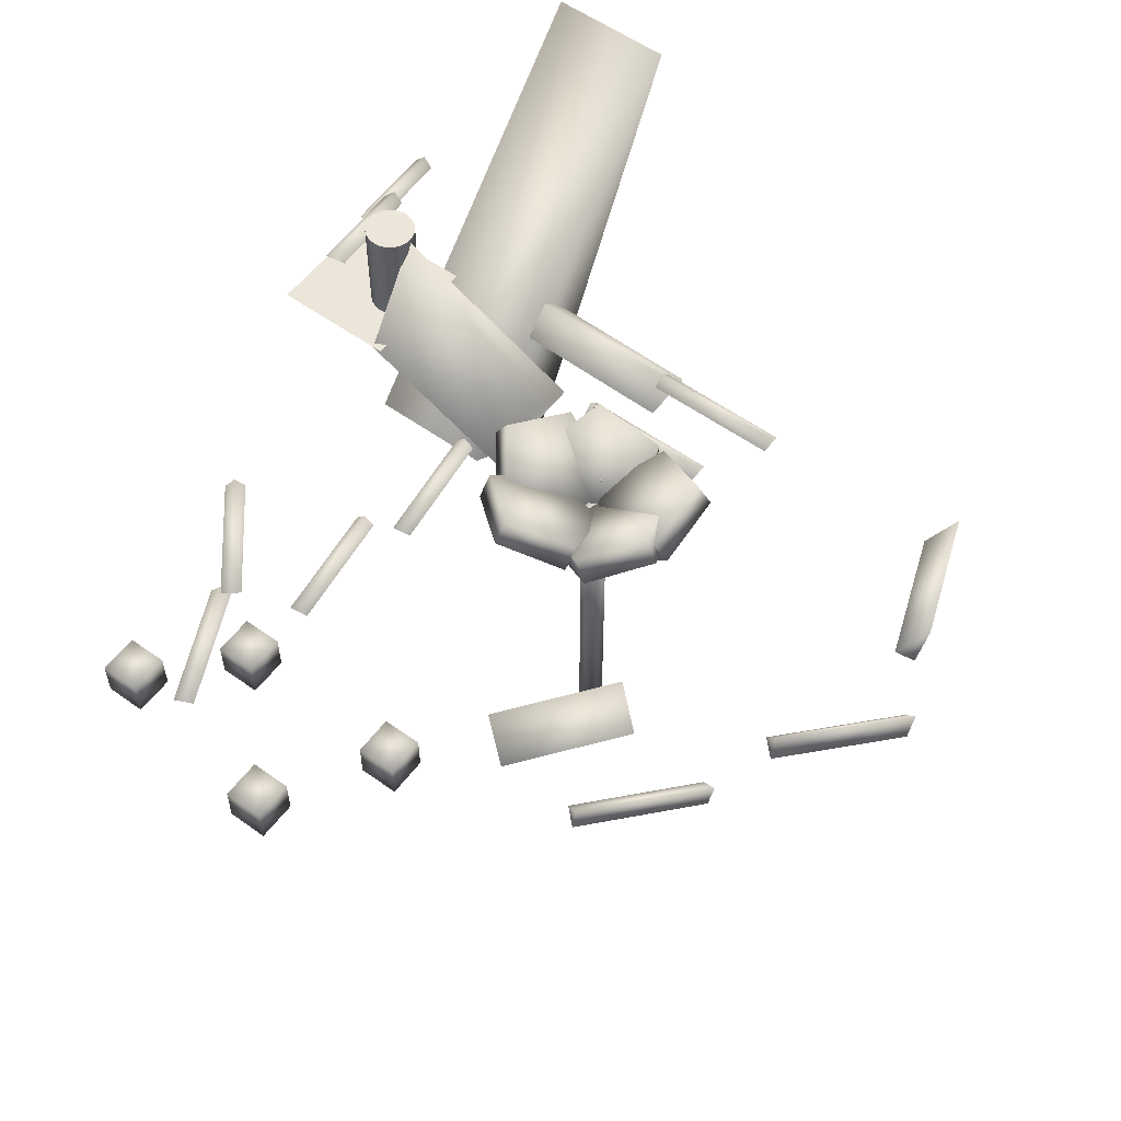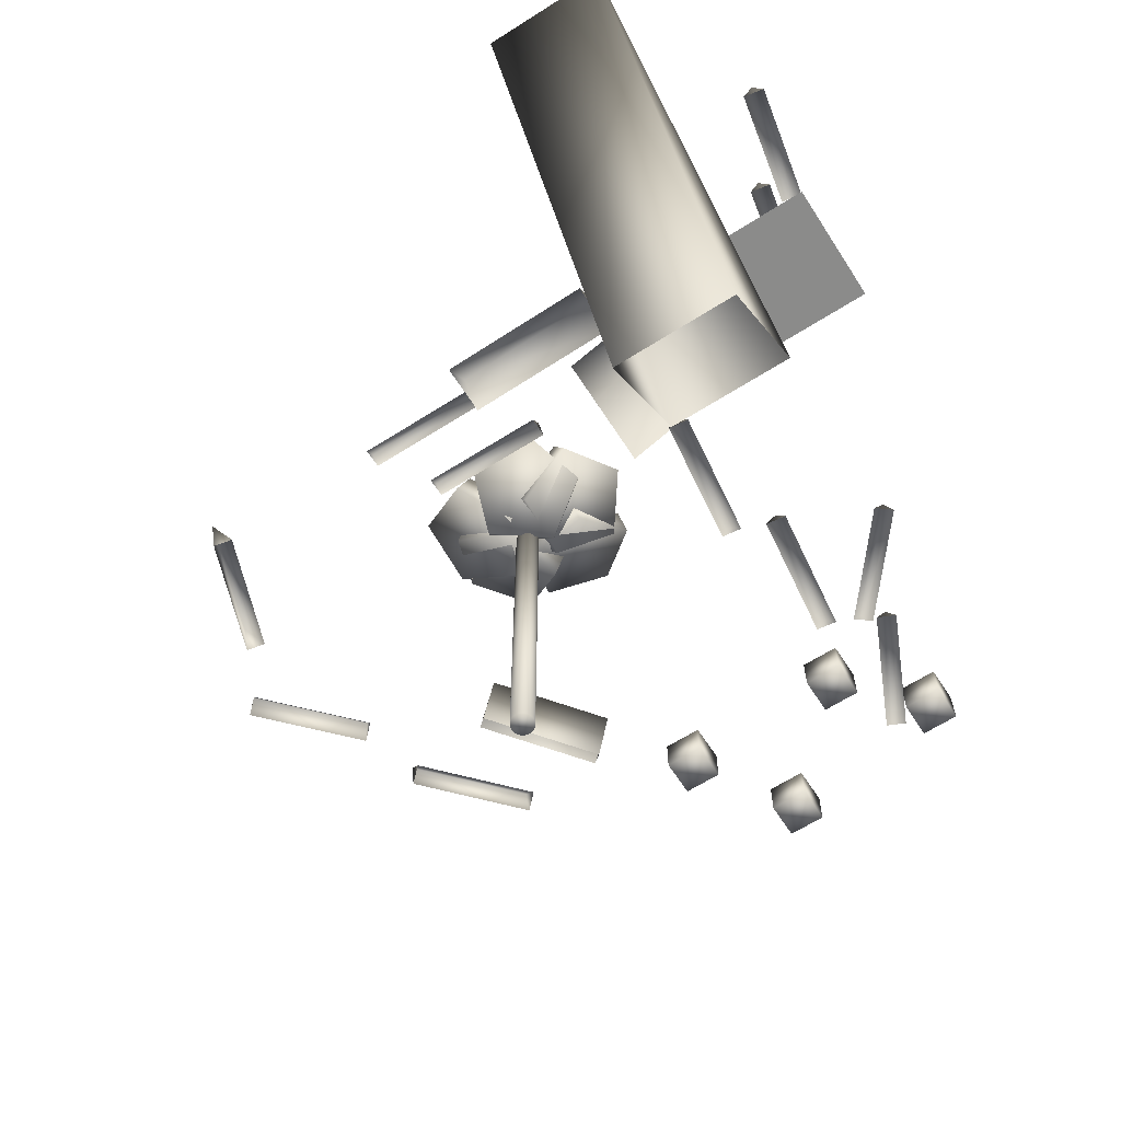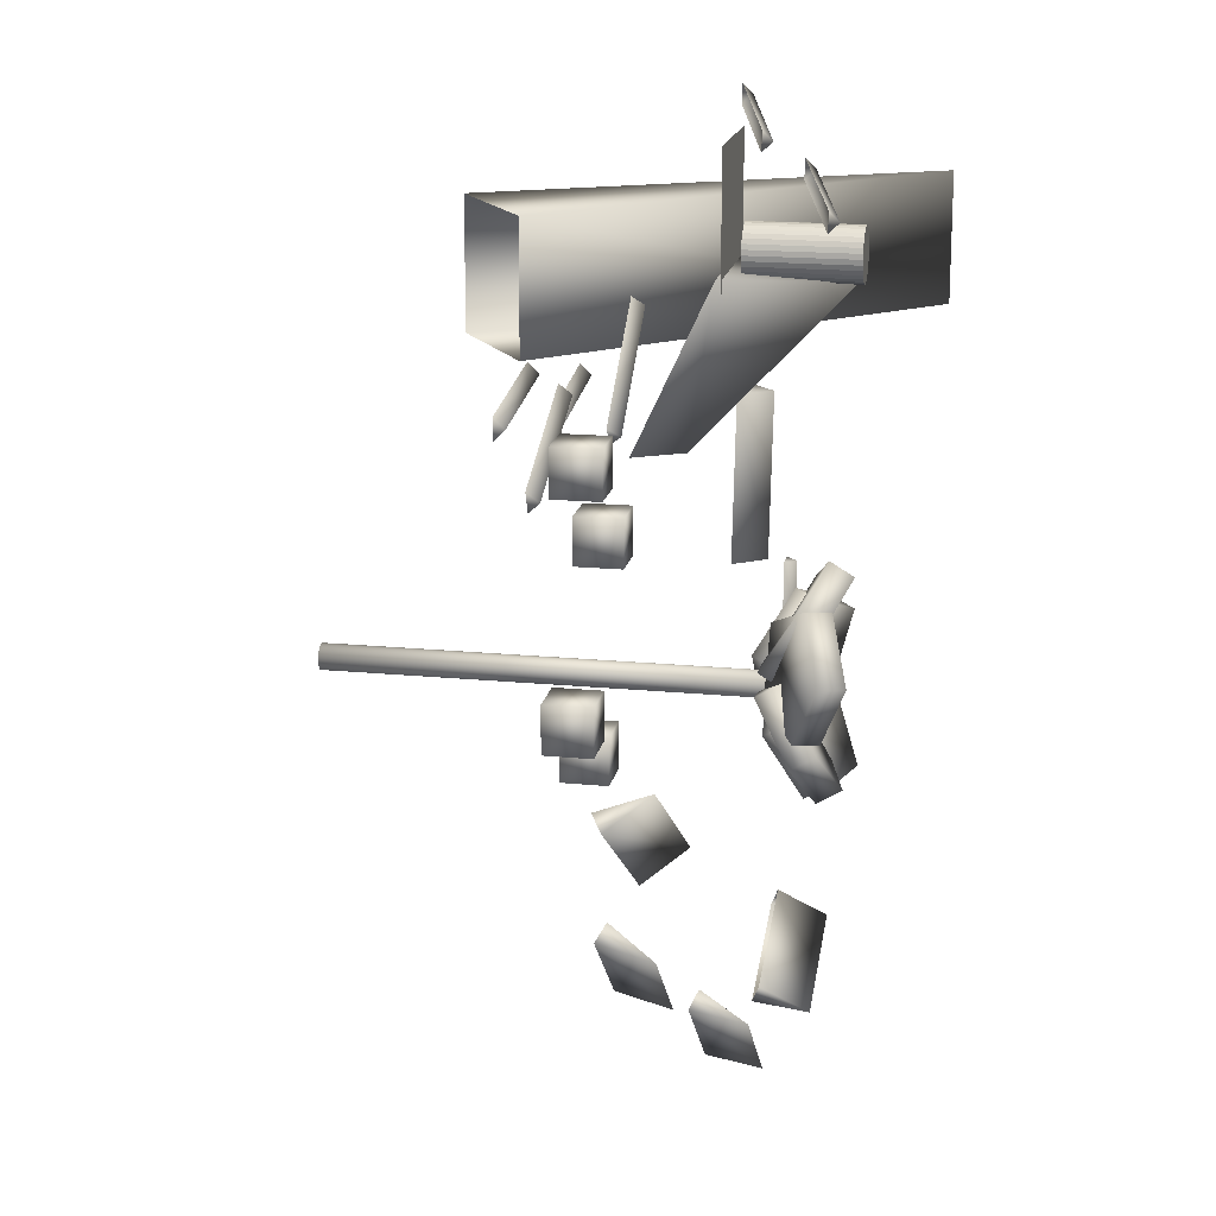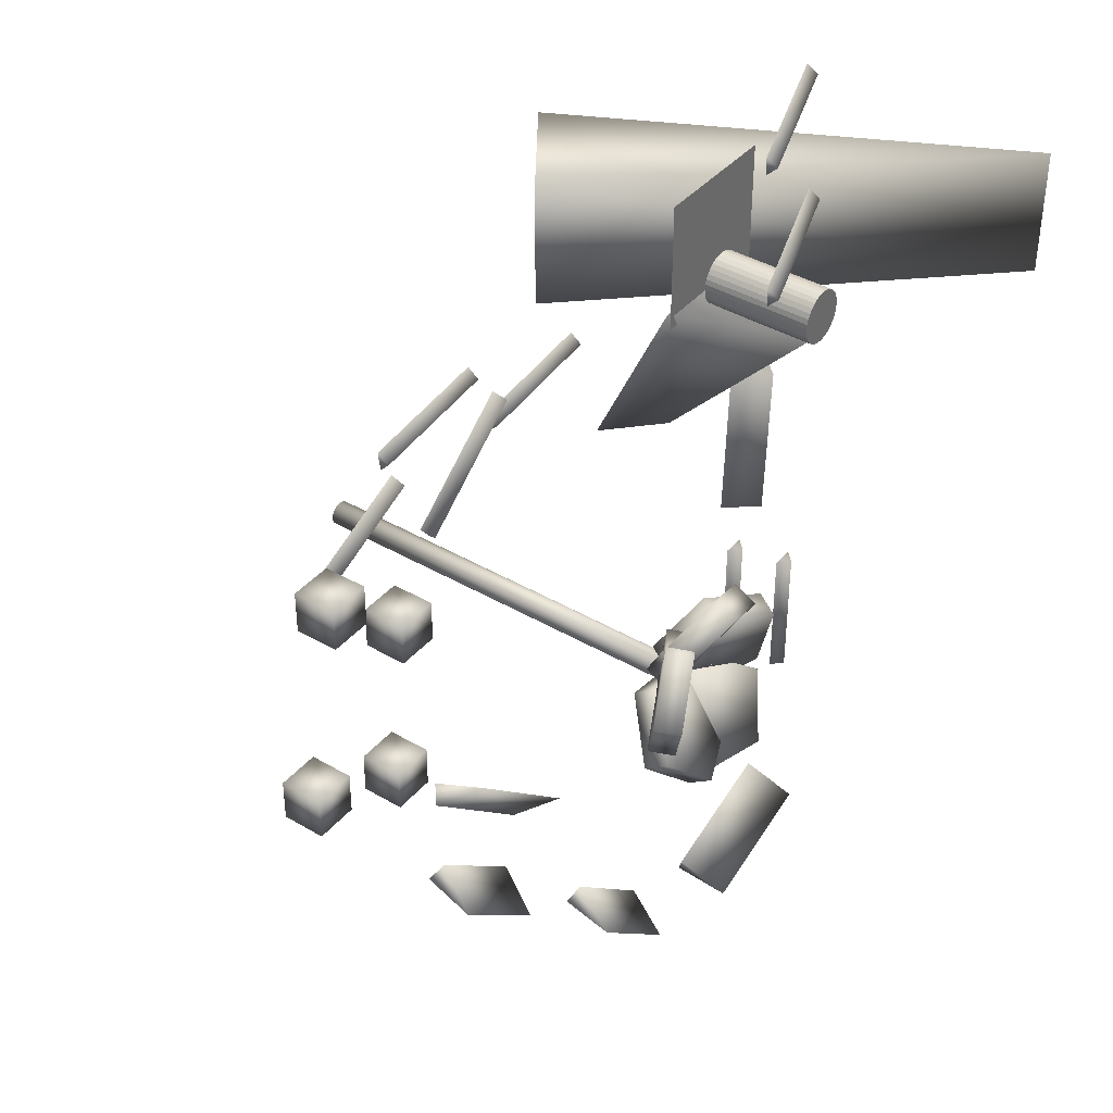
<metadata>
{"format":"obj","ext":"obj","renderer":"f3d","projection":"perspective","resolution":1024,"background":"white","views":[{"elev":56.4,"azim":126.8,"up":"+Y"},{"elev":-63.7,"azim":-57.3,"up":"+Y"},{"elev":17.5,"azim":101.0,"up":"+Z"},{"elev":39.7,"azim":126.1,"up":"+Z"}]}
</metadata>
<code>
o Baseplane_Plane
v 102.9 -88.88 -23.36
v -102.9 -88.88 -23.36
v 102.9 -88.88 182.4
v -102.9 -88.88 182.4
f 1 2 4 3
o Basic_Ramp_Cube
v 99.28 -217.6 -262.9
v 99.28 -96.99 -2.994
v 3.245 -150.5 -276.7
v -92.79 -217.6 -262.9
v 3.245 94.24 -16.83
v -92.79 -93.47 -2.994
f 8 5 7
f 9 10 8 7
f 6 9 7 5
f 9 6 10
o Basic_Ramp.002_Cube.003
v 127.9 -15.77 -1051
v -70.7 -15.77 -979.2
v 112.5 58.8 -1094
v 117.2 -27.16 -1081
v -86.04 58.8 -1021
v -81.39 -27.16 -1009
f 14 11 13
f 15 16 14 13
f 12 15 13 11
f 15 12 16
o Basic_Ramp.003_Cube.009
v 338.9 -71.39 -964.2
v 183.7 -71.39 -1108
v 369.3 3.184 -997.1
v 360.1 -82.77 -987.2
v 214.1 3.184 -1141
v 204.9 -82.77 -1131
f 20 17 19
f 21 22 20 19
f 18 21 19 17
f 21 18 22
o Basic_Ramp.004_Cube.010
v 61.68 0.9814 -628.3
v 61.68 0.9814 -417
v 45.03 17.62 -628.3
v 28.39 0.9814 -628.3
v 45.03 17.62 -417
v 28.39 0.9814 -417
f 26 23 25
f 27 28 26 25
f 24 27 25 23
f 27 24 28
o Basic_Ramp.005_Cube.011
v 573.9 -157.1 -767.9
v 416 -160.2 -908.2
v 606.5 -86.09 -806.1
v 594.2 -170.8 -790.4
v 448.6 -89.2 -946.4
v 436.3 -173.9 -930.7
f 32 29 31
f 33 34 32 31
f 30 33 31 29
f 33 30 34
o Basic_Ramp.006_Cube.012
v 558.6 -181.2 -621.7
v 399.1 -159.2 -758.5
v 546.2 -99.61 -594.1
v 578.6 -164.3 -642.4
v 386.6 -77.64 -730.9
v 419.1 -142.4 -779.1
f 38 35 37
f 39 40 38 37
f 36 39 37 35
f 39 36 40
o Cube.006_Cube.013
v 636 -193.5 -464.1
v 636 -130 -464.1
v 636 -193.5 -527.6
v 636 -130 -527.6
v 699.5 -193.5 -464.1
v 699.5 -130 -464.1
v 699.5 -193.5 -527.6
v 699.5 -130 -527.6
f 41 42 44 43
f 43 44 48 47
f 47 48 46 45
f 45 46 42 41
f 43 47 45 41
f 48 44 42 46
o Cube.007_Cube.014
v 821 -175.9 -359.2
v 821 -112.4 -359.2
v 821 -175.9 -422.7
v 821 -112.4 -422.7
v 884.4 -175.9 -359.2
v 884.4 -112.4 -359.2
v 884.4 -175.9 -422.7
v 884.4 -112.4 -422.7
f 49 50 52 51
f 51 52 56 55
f 55 56 54 53
f 53 54 50 49
f 51 55 53 49
f 56 52 50 54
o Cube.008_Cube.015
v 633.8 -175.9 -181.9
v 633.8 -112.4 -181.9
v 633.8 -175.9 -245.4
v 633.8 -112.4 -245.4
v 697.3 -175.9 -181.9
v 697.3 -112.4 -181.9
v 697.3 -175.9 -245.4
v 697.3 -112.4 -245.4
f 57 58 60 59
f 59 60 64 63
f 63 64 62 61
f 61 62 58 57
f 59 63 61 57
f 64 60 58 62
o Cube.009_Cube.016
v 767.5 -175.9 -61
v 767.5 -112.4 -61
v 767.5 -175.9 -124.5
v 767.5 -112.4 -124.5
v 831 -175.9 -61
v 831 -112.4 -61
v 831 -175.9 -124.5
v 831 -112.4 -124.5
f 65 66 68 67
f 67 68 72 71
f 71 72 70 69
f 69 70 66 65
f 67 71 69 65
f 72 68 66 70
o Basic_Ramp.007_Cube.017
v -32.74 33.76 -700.1
v -32.74 33.76 -488.9
v -49.38 50.41 -700.1
v -66.03 33.76 -700.1
v -49.38 50.41 -488.9
v -66.03 33.76 -488.9
f 76 73 75
f 77 78 76 75
f 74 77 75 73
f 77 74 78
o Basic_Ramp.008_Cube.018
v 602.6 -152.3 -94.15
v 438.6 -152.3 39.06
v 592.1 -135.7 -107.1
v 581.6 -152.3 -120
v 428.1 -135.7 26.14
v 417.6 -152.3 13.23
f 82 79 81
f 83 84 82 81
f 80 83 81 79
f 83 80 84
o Basic_Ramp.009_Cube.019
v 772.1 -217.5 -133.4
v 580.3 -217.5 -44.9
v 765.1 -200.9 -148.5
v 758.2 -217.5 -163.6
v 573.3 -200.9 -60.01
v 566.3 -217.5 -75.13
f 88 85 87
f 89 90 88 87
f 86 89 87 85
f 89 86 90
o Basic_Ramp.010_Cube.020
v 481.5 -325.5 -117.3
v 272 -325.5 -90.11
v 479.4 -308.9 -133.8
v 477.2 -325.5 -150.3
v 269.8 -308.9 -106.6
v 267.7 -325.5 -123.1
f 94 91 93
f 95 96 94 93
f 92 95 93 91
f 95 92 96
o Basic_Ramp.011_Cube.021
v 265.6 -297.4 -166.5
v 56.07 -297.4 -139.4
v 263.5 -280.8 -183
v 261.3 -297.4 -199.5
v 53.93 -280.8 -155.9
v 51.79 -297.4 -172.4
f 100 97 99
f 101 102 100 99
f 98 101 99 97
f 101 98 102
o Basic_Ramp.012_Cube.022
v 15.21 -394.3 -149.1
v 15.21 -394.3 62.24
v -517.7 180.9 -149.1
v -159.5 -516.7 -149.1
v -517.7 180.9 62.24
v -159.5 -516.7 62.24
f 106 103 105
f 107 108 106 105
f 104 107 105 103
f 107 104 108
o Basic_Ramp.013_Cube.023
v -295.4 -121.9 186.5
v -96.82 -63.09 144.7
v -297 -105 202.8
v -289.1 -120 219.1
v -98.39 -46.2 161
v -90.51 -61.22 177.3
f 112 109 111
f 113 114 112 111
f 110 113 111 109
f 113 110 114
o Basic_Ramp.014_Cube.024
v -119.7 -3.616 104.1
v 78.87 55.2 62.31
v -121.3 13.28 120.4
v -113.4 -1.746 136.7
v 77.3 72.09 78.62
v 85.19 57.07 94.93
f 118 115 117
f 119 120 118 117
f 116 119 117 115
f 119 116 120
o Cylinder.001
v 213.9 28.72 -568.3
v 213.9 -644.6 -568.3
v 217.7 28.72 -567.9
v 217.7 -644.6 -567.9
v 221.4 28.72 -566.8
v 221.4 -644.6 -566.8
v 224.8 28.72 -565
v 224.8 -644.6 -565
v 227.8 28.72 -562.6
v 227.8 -644.6 -562.6
v 230.2 28.72 -559.6
v 230.2 -644.6 -559.6
v 232 28.72 -556.2
v 232 -644.6 -556.2
v 233.1 28.72 -552.6
v 233.1 -644.6 -552.6
v 233.5 28.72 -548.8
v 233.5 -644.6 -548.8
v 233.1 28.72 -544.9
v 233.1 -644.6 -544.9
v 232 28.72 -541.3
v 232 -644.6 -541.3
v 230.2 28.72 -537.9
v 230.2 -644.6 -537.9
v 227.8 28.72 -534.9
v 227.8 -644.6 -534.9
v 224.8 28.72 -532.5
v 224.8 -644.6 -532.5
v 221.4 28.72 -530.7
v 221.4 -644.6 -530.7
v 217.7 28.72 -529.6
v 217.7 -644.6 -529.6
v 213.9 28.72 -529.2
v 213.9 -644.6 -529.2
v 210.1 28.72 -529.6
v 210.1 -644.6 -529.6
v 206.4 28.72 -530.7
v 206.4 -644.6 -530.7
v 203.1 28.72 -532.5
v 203.1 -644.6 -532.5
v 200.1 28.72 -534.9
v 200.1 -644.6 -534.9
v 197.7 28.72 -537.9
v 197.7 -644.6 -537.9
v 195.8 28.72 -541.3
v 195.8 -644.6 -541.3
v 194.7 28.72 -544.9
v 194.7 -644.6 -544.9
v 194.4 28.72 -548.8
v 194.4 -644.6 -548.8
v 194.7 28.72 -552.6
v 194.7 -644.6 -552.6
v 195.8 28.72 -556.2
v 195.8 -644.6 -556.2
v 197.7 28.72 -559.6
v 197.7 -644.6 -559.6
v 200.1 28.72 -562.6
v 200.1 -644.6 -562.6
v 203.1 28.72 -565
v 203.1 -644.6 -565
v 206.4 28.72 -566.8
v 206.4 -644.6 -566.8
v 210.1 28.72 -567.9
v 210.1 -644.6 -567.9
v 215.2 27.72 -550.3
v 215.2 29.72 -550.3
v 216.1 27.72 -549.6
v 216.1 29.72 -549.6
v 215.8 27.72 -548.5
v 215.8 29.72 -548.5
v 214.6 27.72 -548.5
v 214.6 29.72 -548.5
v 214.2 27.72 -549.6
v 214.2 29.72 -549.6
f 121 122 124 123
f 123 124 126 125
f 125 126 128 127
f 127 128 130 129
f 129 130 132 131
f 131 132 134 133
f 133 134 136 135
f 135 136 138 137
f 137 138 140 139
f 139 140 142 141
f 141 142 144 143
f 143 144 146 145
f 145 146 148 147
f 147 148 150 149
f 149 150 152 151
f 151 152 154 153
f 153 154 156 155
f 155 156 158 157
f 157 158 160 159
f 159 160 162 161
f 161 162 164 163
f 163 164 166 165
f 165 166 168 167
f 167 168 170 169
f 169 170 172 171
f 171 172 174 173
f 173 174 176 175
f 175 176 178 177
f 177 178 180 179
f 179 180 182 181
f 124 122 184 182 180 178 176 174 172 170 168 166 164 162 160 158 156 154 152 150 148 146 144 142 140 138 136 134 132 130 128 126
f 181 182 184 183
f 183 184 122 121
f 121 123 125 127 129 131 133 135 137 139 141 143 145 147 149 151 153 155 157 159 161 163 165 167 169 171 173 175 177 179 181 183
f 185 186 188 187
f 187 188 190 189
f 189 190 192 191
f 188 186 194 192 190
f 191 192 194 193
f 193 194 186 185
f 185 187 189 191 193
o Cylinder.002
v 172.3 31.26 -531.6
v 163 -4.982 -550.9
v 91.89 83.99 -592.4
v 82.66 47.75 -611.6
v 139.8 122.6 -688
v 130.5 86.35 -707.2
v 249.7 93.71 -686.4
v 240.5 57.47 -705.6
v 269.8 37.26 -589.7
v 260.6 1.025 -609
f 195 196 198 197
f 197 198 200 199
f 199 200 202 201
f 198 196 204 202 200
f 201 202 204 203
f 203 204 196 195
f 195 197 199 201 203
o Cylinder.003
v 226.4 36.53 -569.3
v 247.2 0.2889 -564.5
v 324.1 89.26 -594.1
v 344.9 53.02 -589.2
v 368.8 127.9 -496.9
v 389.6 91.62 -492
v 298.7 98.98 -412.1
v 319.5 62.74 -407.2
v 210.7 42.54 -456.9
v 231.5 6.296 -452
f 205 206 208 207
f 207 208 210 209
f 209 210 212 211
f 208 206 214 212 210
f 211 212 214 213
f 213 214 206 205
f 205 207 209 211 213
o Cylinder.004
v 261.7 28.79 -538.5
v 261.2 -7.453 -517.1
v 305.9 81.52 -447.9
v 305.4 45.28 -426.6
v 219.9 120.1 -384.3
v 219.4 83.88 -363
v 122.5 91.24 -435.6
v 122.1 55 -414.2
v 148.4 34.79 -530.9
v 147.9 -1.446 -509.5
f 215 216 218 217
f 217 218 220 219
f 219 220 222 221
f 218 216 224 222 220
f 221 222 224 223
f 223 224 216 215
f 215 217 219 221 223
o Cylinder.005
v 246.2 16.38 -514.3
v 227.8 -19.86 -503.5
v 192.4 69.11 -429.1
v 174 32.87 -418.3
v 93.09 107.7 -468.8
v 74.68 71.47 -458
v 85.51 78.83 -578.6
v 67.1 42.59 -567.8
v 180.1 22.38 -606.7
v 161.7 -13.86 -595.9
f 225 226 228 227
f 227 228 230 229
f 229 230 232 231
f 228 226 234 232 230
f 231 232 234 233
f 233 234 226 225
f 225 227 229 231 233
o Cylinder.006
v 177.1 23.53 -545.3
v 183.5 -12.71 -565.7
v 159.7 76.26 -644.5
v 166 40.02 -664.9
v 259.9 114.9 -681.9
v 266.2 78.62 -702.3
v 339.3 85.98 -605.7
v 345.6 49.74 -626.1
v 288.1 29.53 -521.3
v 294.4 -6.707 -541.7
f 235 236 238 237
f 237 238 240 239
f 239 240 242 241
f 238 236 244 242 240
f 241 242 244 243
f 243 244 236 235
f 235 237 239 241 243
o Basic_Ramp.001_Cube.025
v -69.12 -94.74 -462.5
v -71.05 -89.63 -204.8
v -110.5 -45.26 -463.8
v -154.6 -92.25 -463.2
v -112.4 -40.16 -206.1
v -156.6 -87.15 -205.5
f 248 245 247
f 249 250 248 247
f 246 249 247 245
f 249 246 250
o Cylinder.007
v 4.914 -69.82 -19.86
v 4.914 101.2 -19.86
v 12.76 -69.82 -19.06
v 12.76 101.2 -19.06
v 20.31 -69.82 -16.67
v 20.31 101.2 -16.67
v 27.27 -69.82 -12.8
v 27.27 101.2 -12.8
v 33.37 -69.82 -7.588
v 33.37 101.2 -7.588
v 38.37 -69.82 -1.237
v 38.37 101.2 -1.237
v 42.09 -69.82 6.009
v 42.09 101.2 6.009
v 44.38 -69.82 13.87
v 44.38 101.2 13.87
v 45.15 -69.82 22.05
v 45.15 101.2 22.05
v 44.38 -69.82 30.22
v 44.38 101.2 30.22
v 42.09 -69.82 38.09
v 42.09 101.2 38.09
v 38.37 -69.82 45.33
v 38.37 101.2 45.33
v 33.37 -69.82 51.68
v 33.37 101.2 51.68
v 27.27 -69.82 56.89
v 27.27 101.2 56.89
v 20.31 -69.82 60.77
v 20.31 101.2 60.77
v 12.76 -69.82 63.15
v 12.76 101.2 63.15
v 4.914 -69.82 63.96
v 4.914 101.2 63.96
v -2.937 -69.82 63.15
v -2.937 101.2 63.15
v -10.49 -69.82 60.77
v -10.49 101.2 60.77
v -17.44 -69.82 56.89
v -17.44 101.2 56.89
v -23.54 -69.82 51.68
v -23.54 101.2 51.68
v -28.54 -69.82 45.33
v -28.54 101.2 45.33
v -32.26 -69.82 38.09
v -32.26 101.2 38.09
v -34.55 -69.82 30.22
v -34.55 101.2 30.22
v -35.33 -69.82 22.05
v -35.33 101.2 22.05
v -34.55 -69.82 13.87
v -34.55 101.2 13.87
v -32.26 -69.82 6.009
v -32.26 101.2 6.009
v -28.54 -69.82 -1.237
v -28.54 101.2 -1.237
v -23.54 -69.82 -7.588
v -23.54 101.2 -7.588
v -17.44 -69.82 -12.8
v -17.44 101.2 -12.8
v -10.49 -69.82 -16.67
v -10.49 101.2 -16.67
v -2.937 -69.82 -19.06
v -2.937 101.2 -19.06
f 251 252 254 253
f 253 254 256 255
f 255 256 258 257
f 257 258 260 259
f 259 260 262 261
f 261 262 264 263
f 263 264 266 265
f 265 266 268 267
f 267 268 270 269
f 269 270 272 271
f 271 272 274 273
f 273 274 276 275
f 275 276 278 277
f 277 278 280 279
f 279 280 282 281
f 281 282 284 283
f 283 284 286 285
f 285 286 288 287
f 287 288 290 289
f 289 290 292 291
f 291 292 294 293
f 293 294 296 295
f 295 296 298 297
f 297 298 300 299
f 299 300 302 301
f 301 302 304 303
f 303 304 306 305
f 305 306 308 307
f 307 308 310 309
f 309 310 312 311
f 254 252 314 312 310 308 306 304 302 300 298 296 294 292 290 288 286 284 282 280 278 276 274 272 270 268 266 264 262 260 258 256
f 311 312 314 313
f 313 314 252 251
f 251 253 255 257 259 261 263 265 267 269 271 273 275 277 279 281 283 285 287 289 291 293 295 297 299 301 303 305 307 309 311 313
o Cylinder.008
v 180.1 54.64 -536
v 180.1 56.64 -536
v 180.3 54.64 -536
v 180.3 56.64 -536
v 180.5 54.64 -535.9
v 180.5 56.64 -535.9
v 180.6 54.64 -535.8
v 180.6 56.64 -535.8
v 180.8 54.64 -535.7
v 180.8 56.64 -535.7
v 180.9 54.64 -535.6
v 180.9 56.64 -535.6
v 181 54.64 -535.4
v 181 56.64 -535.4
v 181.1 54.64 -535.2
v 181.1 56.64 -535.2
v 181.1 54.64 -535
v 181.1 56.64 -535
v 181.1 54.64 -534.8
v 181.1 56.64 -534.8
v 181 54.64 -534.6
v 181 56.64 -534.6
v 180.9 54.64 -534.5
v 180.9 56.64 -534.5
v 180.8 54.64 -534.3
v 180.8 56.64 -534.3
v 180.6 54.64 -534.2
v 180.6 56.64 -534.2
v 180.5 54.64 -534.1
v 180.5 56.64 -534.1
v 180.3 54.64 -534
v 180.3 56.64 -534
v 180.1 54.64 -534
v 180.1 56.64 -534
v 179.9 54.64 -534
v 179.9 56.64 -534
v 179.7 54.64 -534.1
v 179.7 56.64 -534.1
v 179.5 54.64 -534.2
v 179.5 56.64 -534.2
v 179.4 54.64 -534.3
v 179.4 56.64 -534.3
v 179.3 54.64 -534.5
v 179.3 56.64 -534.5
v 179.2 54.64 -534.6
v 179.2 56.64 -534.6
v 179.1 54.64 -534.8
v 179.1 56.64 -534.8
v 179.1 54.64 -535
v 179.1 56.64 -535
v 179.1 54.64 -535.2
v 179.1 56.64 -535.2
v 179.2 54.64 -535.4
v 179.2 56.64 -535.4
v 179.3 54.64 -535.6
v 179.3 56.64 -535.6
v 179.4 54.64 -535.7
v 179.4 56.64 -535.7
v 179.5 54.64 -535.8
v 179.5 56.64 -535.8
v 179.7 54.64 -535.9
v 179.7 56.64 -535.9
v 179.9 54.64 -536
v 179.9 56.64 -536
f 315 316 318 317
f 317 318 320 319
f 319 320 322 321
f 321 322 324 323
f 323 324 326 325
f 325 326 328 327
f 327 328 330 329
f 329 330 332 331
f 331 332 334 333
f 333 334 336 335
f 335 336 338 337
f 337 338 340 339
f 339 340 342 341
f 341 342 344 343
f 343 344 346 345
f 345 346 348 347
f 347 348 350 349
f 349 350 352 351
f 351 352 354 353
f 353 354 356 355
f 355 356 358 357
f 357 358 360 359
f 359 360 362 361
f 361 362 364 363
f 363 364 366 365
f 365 366 368 367
f 367 368 370 369
f 369 370 372 371
f 371 372 374 373
f 373 374 376 375
f 318 316 378 376 374 372 370 368 366 364 362 360 358 356 354 352 350 348 346 344 342 340 338 336 334 332 330 328 326 324 322 320
f 375 376 378 377
f 377 378 316 315
f 315 317 319 321 323 325 327 329 331 333 335 337 339 341 343 345 347 349 351 353 355 357 359 361 363 365 367 369 371 373 375 377

</code>
